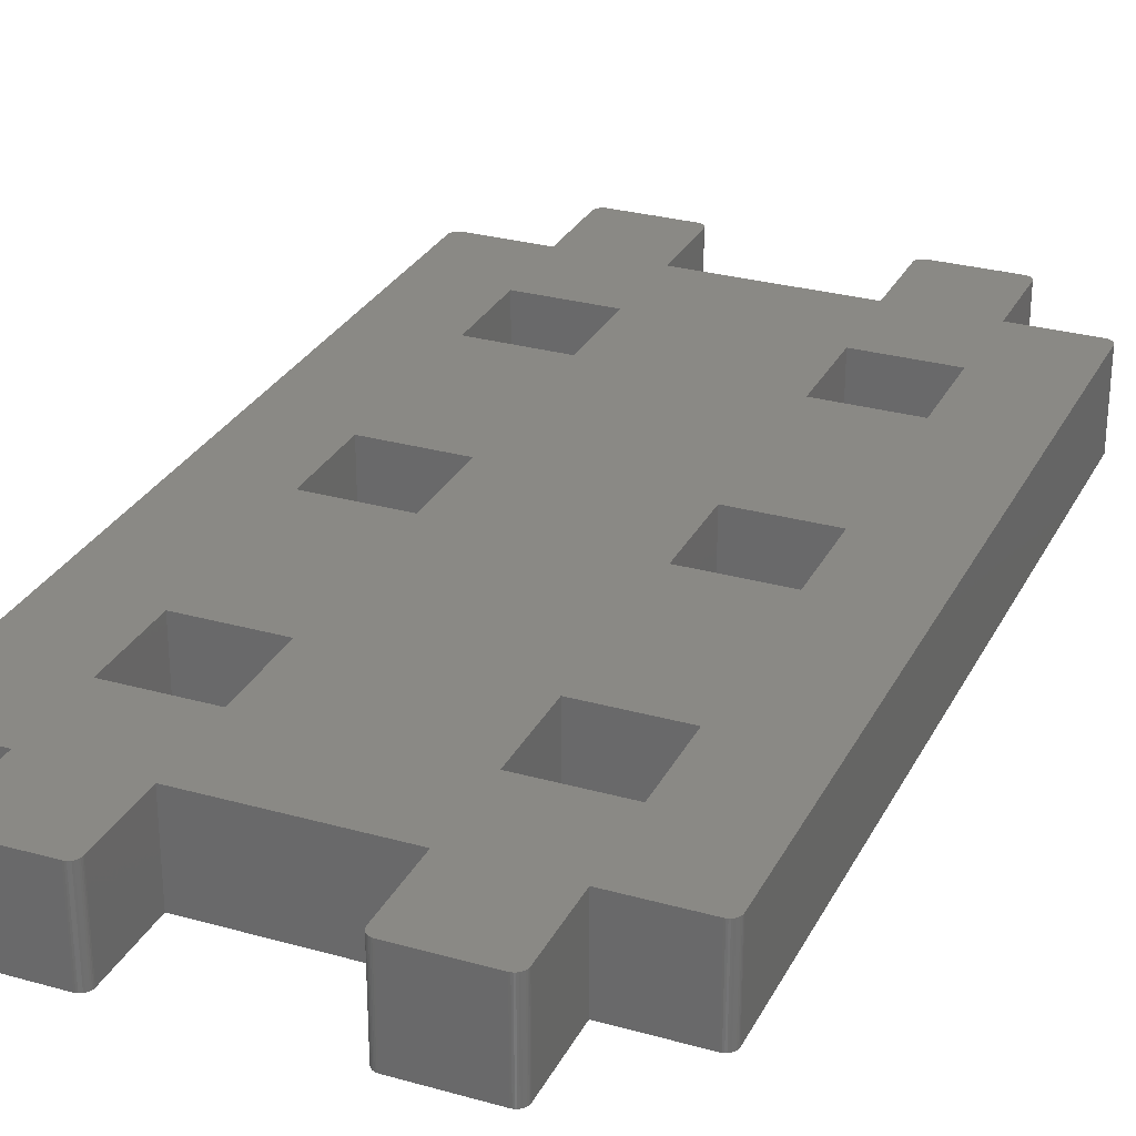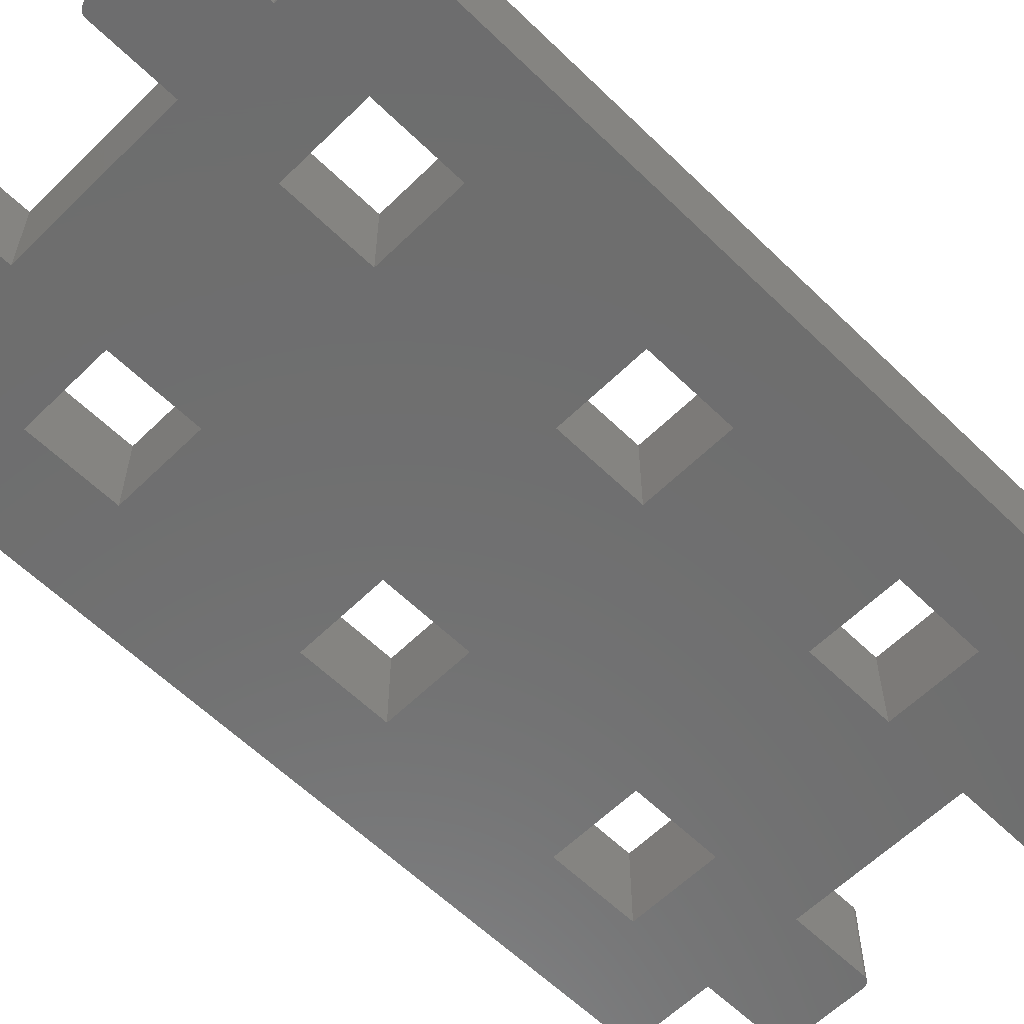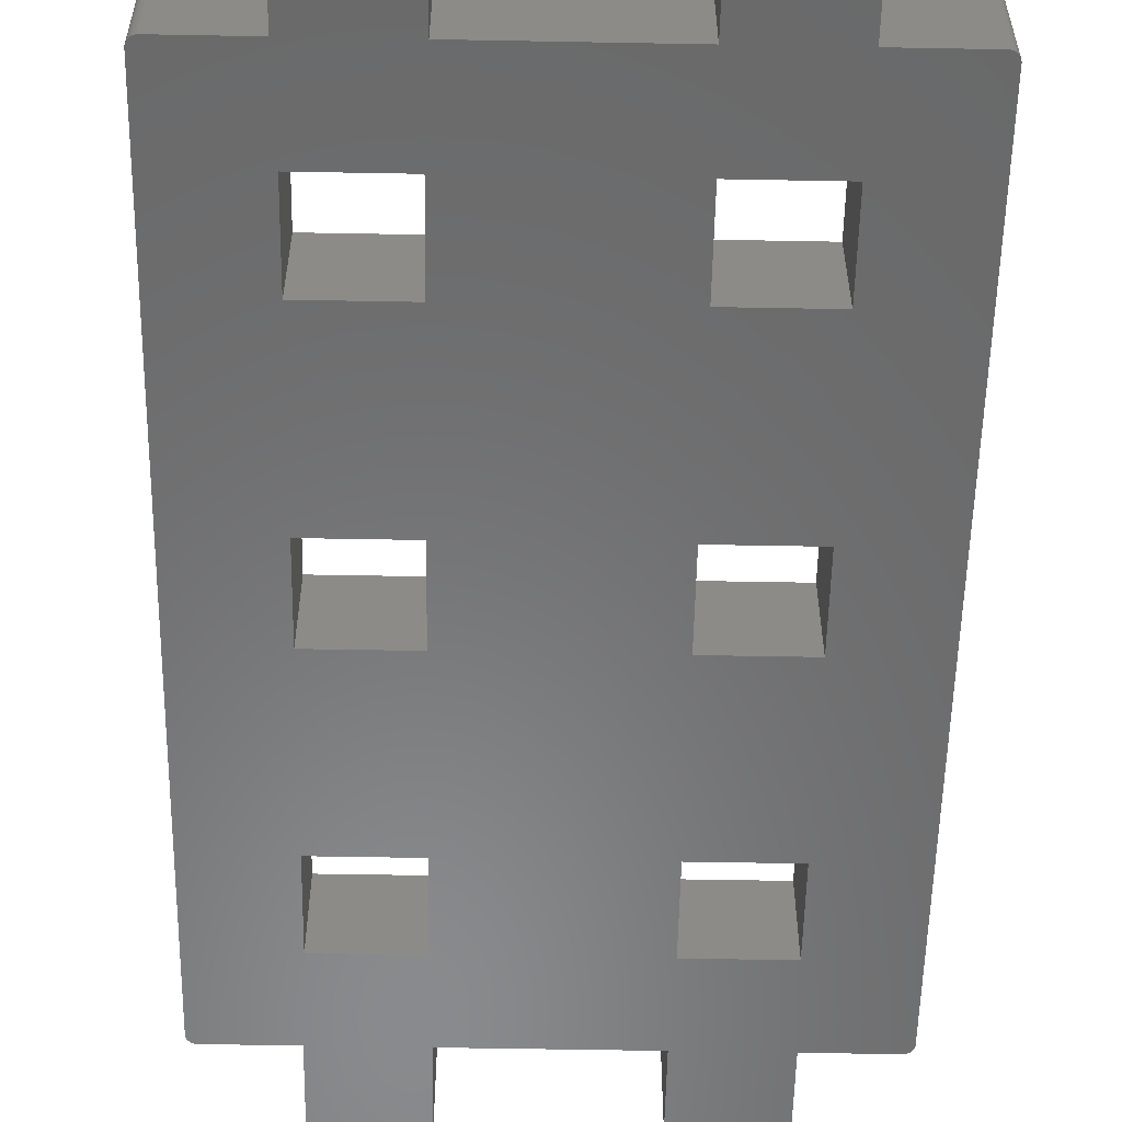
<metadata>
{"format":"stl","ext":"stl","renderer":"f3d","projection":"perspective","resolution":1024,"background":"white","views":[{"elev":28.7,"azim":22.8,"up":"+Z"},{"elev":-59.9,"azim":45.1,"up":"+Z"},{"elev":-56.2,"azim":-1.1,"up":"+Z"}]}
</metadata>
<code>
# stl→obj: 374 verts, 768 faces
v -7.5 4.5 3
v -9 4.5 3
v -9 -4.5 3
v -9 13.2 3
v -8.7 -13.5 3
v -7.5 -13.5 3
v -7.5 -4.5 3
v -2.9 -16.2 3
v -2.9 -13.5 3
v -3.2 -16.5 3
v 6 -1.5 3
v 9 -4.5 3
v 6 1.5 3
v 9 4.5 3
v 4.5 1.5 3
v 4.5 4.5 3
v 3 1.5 3
v 4.768e-07 4.5 3
v 3 -1.5 3
v 4.768e-07 -4.5 3
v 4.5 -1.5 3
v 4.5 -4.5 3
v 3 -10.5 3
v 2.9 -13.5 3
v 4.5 -10.5 3
v 4.5 -13.5 3
v 6 -10.5 3
v 8.985 -13.29 3
v 8.996 -13.25 3
v 9 -13.2 3
v 6 -7.5 3
v 4.5 -7.5 3
v 3 -7.5 3
v 4.768e-07 -13.5 3
v 8.912 -13.41 3
v 8.876 -13.44 3
v 8.836 -13.47 3
v 8.943 -13.38 3
v 8.967 -13.34 3
v 8.7 -13.5 3
v 8.747 -13.5 3
v 8.793 -13.49 3
v 2.9 16.2 3
v 4.5 16.5 3
v 3.2 16.5 3
v 3.153 16.5 3
v 3.107 16.49 3
v 3.064 16.47 3
v 3.024 16.44 3
v 2.988 16.41 3
v 2.957 16.38 3
v 2.933 16.34 3
v 2.915 16.29 3
v 2.904 16.25 3
v 6 10.5 3
v 8.7 13.5 3
v 4.5 10.5 3
v 6.1 13.5 3
v 6.1 16.2 3
v 5.8 16.5 3
v 8.836 13.47 3
v 8.876 13.44 3
v 8.912 13.41 3
v 8.793 13.49 3
v 8.747 13.5 3
v 8.996 13.25 3
v 8.985 13.29 3
v 5.936 16.47 3
v 5.893 16.49 3
v 5.847 16.5 3
v 2.9 13.5 3
v 3 10.5 3
v 4.768e-07 13.5 3
v 3 7.5 3
v 4.5 7.5 3
v 6 7.5 3
v 9 13.2 3
v 8.967 13.34 3
v 8.943 13.38 3
v 6.096 16.25 3
v 6.085 16.29 3
v 6.067 16.34 3
v 6.043 16.38 3
v 6.012 16.41 3
v 5.976 16.44 3
v -7.5 13.5 3
v -6 7.5 3
v -6.1 13.5 3
v -6 10.5 3
v -6.1 16.2 3
v -2.9 13.5 3
v -3 10.5 3
v -3 7.5 3
v -2.9 16.2 3
v -3.2 16.5 3
v -5.8 16.5 3
v -3.064 16.47 3
v -3.107 16.49 3
v -3.153 16.5 3
v -2.957 16.38 3
v -2.988 16.41 3
v -3.024 16.44 3
v -5.847 16.5 3
v -5.893 16.49 3
v -5.936 16.47 3
v -2.933 16.34 3
v -2.904 16.25 3
v -2.915 16.29 3
v -5.976 16.44 3
v -6.012 16.41 3
v -6.043 16.38 3
v -6.067 16.34 3
v -6.085 16.29 3
v -6.096 16.25 3
v 4.5 -16.5 3
v 5.8 -16.5 3
v 6.1 -13.5 3
v 6.085 -16.29 3
v 6.096 -16.25 3
v 6.1 -16.2 3
v 5.847 -16.5 3
v 5.893 -16.49 3
v 5.936 -16.47 3
v 5.976 -16.44 3
v 6.012 -16.41 3
v 6.043 -16.38 3
v 6.067 -16.34 3
v 2.9 -16.2 3
v 3.107 -16.49 3
v 3.153 -16.5 3
v 3.2 -16.5 3
v 2.904 -16.25 3
v 3.024 -16.44 3
v 3.064 -16.47 3
v 2.957 -16.38 3
v 2.988 -16.41 3
v 2.933 -16.34 3
v 2.915 -16.29 3
v -5.8 -16.5 3
v -6.1 -13.5 3
v -6.1 -16.2 3
v -6.096 -16.25 3
v -6.043 -16.38 3
v -6.012 -16.41 3
v -5.976 -16.44 3
v -5.936 -16.47 3
v -5.893 -16.49 3
v -5.847 -16.5 3
v -6.085 -16.29 3
v -6.067 -16.34 3
v -3.153 -16.5 3
v -3.107 -16.49 3
v -3.064 -16.47 3
v -3.024 -16.44 3
v -2.988 -16.41 3
v -2.957 -16.38 3
v -2.933 -16.34 3
v -2.915 -16.29 3
v -2.904 -16.25 3
v -8.996 -13.25 3
v -8.985 -13.29 3
v -8.967 -13.34 3
v -8.876 -13.44 3
v -8.836 -13.47 3
v -8.793 -13.49 3
v -8.747 -13.5 3
v -8.943 -13.38 3
v -8.912 -13.41 3
v -8.7 13.5 3
v -8.747 13.5 3
v -8.793 13.49 3
v -8.836 13.47 3
v -8.876 13.44 3
v -8.996 13.25 3
v -8.985 13.29 3
v -8.967 13.34 3
v -8.912 13.41 3
v -8.943 13.38 3
v -6 -1.5 3
v -3 -1.5 3
v -3 1.5 3
v -6 1.5 3
v -9 -13.2 3
v -6 -10.5 3
v -3 -10.5 3
v -3 -7.5 3
v -6 -7.5 3
v 5.8 -16.5 0
v 4.5 -16.5 0
v 4.5 -13.5 0
v 2.9 -16.2 0
v 2.9 -13.5 0
v -6.1 -16.2 0
v -6.1 -13.5 0
v -5.8 -16.5 0
v -8.7 13.5 0
v -7.5 13.5 0
v -9 13.2 0
v 8.876 13.44 0
v 8.912 13.41 0
v 6 10.5 0
v 3 -1.5 0
v 4.768e-07 -4.5 0
v 3 1.5 0
v 4.768e-07 4.5 0
v 4.5 1.5 0
v 4.5 4.5 0
v 6 1.5 0
v 9 4.5 0
v 6 -1.5 0
v 9 -4.5 0
v 4.5 -1.5 0
v 4.5 -4.5 0
v 4.5 -10.5 0
v 6 -10.5 0
v 6.1 -13.5 0
v 8.996 -13.25 0
v 8.985 -13.29 0
v 8.967 -13.34 0
v 8.876 -13.44 0
v 8.836 -13.47 0
v 8.793 -13.49 0
v 8.943 -13.38 0
v 8.912 -13.41 0
v 8.747 -13.5 0
v 8.7 -13.5 0
v 6.1 16.2 0
v 4.5 16.5 0
v 5.8 16.5 0
v 4.5 10.5 0
v 6.1 13.5 0
v 8.7 13.5 0
v 8.747 13.5 0
v 8.943 13.38 0
v 8.967 13.34 0
v 8.985 13.29 0
v 8.793 13.49 0
v 8.836 13.47 0
v 5.847 16.5 0
v 5.893 16.49 0
v 5.936 16.47 0
v 5.976 16.44 0
v 6.012 16.41 0
v 6.043 16.38 0
v 6.067 16.34 0
v 6.085 16.29 0
v 6.096 16.25 0
v 8.996 13.25 0
v 9 13.2 0
v 6 7.5 0
v 4.5 7.5 0
v 3 7.5 0
v 3 10.5 0
v 4.768e-07 13.5 0
v 2.9 13.5 0
v 2.9 16.2 0
v 3.2 16.5 0
v 3.153 16.5 0
v 2.988 16.41 0
v 3.024 16.44 0
v 3.064 16.47 0
v 3.107 16.49 0
v 2.904 16.25 0
v 2.915 16.29 0
v 2.933 16.34 0
v 2.957 16.38 0
v -6.1 13.5 0
v -3 10.5 0
v -2.9 13.5 0
v -3 7.5 0
v -6 7.5 0
v -7.5 4.5 0
v -6 10.5 0
v -2.9 16.2 0
v -6.1 16.2 0
v -5.8 16.5 0
v -3.2 16.5 0
v -5.936 16.47 0
v -5.893 16.49 0
v -5.847 16.5 0
v -6.043 16.38 0
v -6.012 16.41 0
v -5.976 16.44 0
v -3.153 16.5 0
v -3.107 16.49 0
v -3.064 16.47 0
v -6.096 16.25 0
v -6.085 16.29 0
v -6.067 16.34 0
v -3.024 16.44 0
v -2.988 16.41 0
v -2.957 16.38 0
v -2.933 16.34 0
v -2.915 16.29 0
v -2.904 16.25 0
v -9 4.5 0
v -8.836 13.47 0
v -8.793 13.49 0
v -8.747 13.5 0
v -8.985 13.29 0
v -8.967 13.34 0
v -8.876 13.44 0
v -8.943 13.38 0
v -8.912 13.41 0
v -8.996 13.25 0
v -8.985 -13.29 0
v -8.996 -13.25 0
v -8.7 -13.5 0
v -9 -13.2 0
v -9 -4.5 0
v -8.747 -13.5 0
v -8.793 -13.49 0
v -8.836 -13.47 0
v -8.876 -13.44 0
v -8.912 -13.41 0
v -8.943 -13.38 0
v -8.967 -13.34 0
v -3.2 -16.5 0
v -2.9 -13.5 0
v -2.9 -16.2 0
v -2.904 -16.25 0
v -2.957 -16.38 0
v -2.988 -16.41 0
v -3.024 -16.44 0
v -3.064 -16.47 0
v -3.107 -16.49 0
v -3.153 -16.5 0
v -2.915 -16.29 0
v -2.933 -16.34 0
v -5.847 -16.5 0
v -5.893 -16.49 0
v -5.936 -16.47 0
v -5.976 -16.44 0
v -6.012 -16.41 0
v -6.043 -16.38 0
v -6.067 -16.34 0
v -6.085 -16.29 0
v -6.096 -16.25 0
v 2.915 -16.29 0
v 2.904 -16.25 0
v 3.153 -16.5 0
v 3.107 -16.49 0
v 3.2 -16.5 0
v 3.064 -16.47 0
v 3.024 -16.44 0
v 2.988 -16.41 0
v 2.957 -16.38 0
v 2.933 -16.34 0
v 6.1 -16.2 0
v 3 -10.5 0
v 4.768e-07 -13.5 0
v 3 -7.5 0
v 4.5 -7.5 0
v 6 -7.5 0
v 9 -13.2 0
v 6.096 -16.25 0
v 6.085 -16.29 0
v 6.067 -16.34 0
v 5.976 -16.44 0
v 5.936 -16.47 0
v 5.893 -16.49 0
v 5.847 -16.5 0
v 6.043 -16.38 0
v 6.012 -16.41 0
v -3 -10.5 0
v -6 -10.5 0
v -7.5 -13.5 0
v -6 -7.5 0
v -7.5 -4.5 0
v -3 -7.5 0
v -3 -1.5 0
v -6 -1.5 0
v -6 1.5 0
v -3 1.5 0
f 1 2 3
f 2 1 4
f 5 6 7
f 8 9 10
f 11 12 13
f 13 12 14
f 13 14 15
f 15 14 16
f 15 16 17
f 17 16 18
f 17 18 19
f 19 18 20
f 19 20 21
f 21 20 22
f 21 22 11
f 11 22 12
f 23 24 25
f 25 24 26
f 25 26 27
f 28 29 27
f 27 29 30
f 27 30 31
f 31 30 12
f 31 12 32
f 32 12 22
f 32 22 33
f 33 22 20
f 33 20 23
f 23 20 34
f 23 34 24
f 35 27 36
f 36 27 37
f 35 38 27
f 27 38 39
f 27 39 28
f 40 41 27
f 27 41 42
f 27 42 37
f 43 44 45
f 45 46 43
f 43 46 47
f 43 47 48
f 48 49 43
f 43 49 50
f 43 50 51
f 51 52 43
f 43 52 53
f 43 53 54
f 55 56 57
f 57 56 58
f 57 58 44
f 44 58 59
f 44 59 60
f 61 55 62
f 62 55 63
f 61 64 55
f 55 64 65
f 55 65 56
f 66 67 55
f 68 69 59
f 59 69 70
f 59 70 60
f 44 43 57
f 57 43 71
f 57 71 72
f 72 71 73
f 72 73 74
f 74 73 18
f 74 18 75
f 75 18 16
f 75 16 76
f 76 16 14
f 76 14 55
f 55 14 77
f 55 77 66
f 67 78 55
f 55 78 79
f 55 79 63
f 80 81 59
f 59 81 82
f 59 82 83
f 83 84 59
f 59 84 85
f 59 85 68
f 86 87 88
f 88 87 89
f 90 88 91
f 91 88 89
f 91 89 73
f 73 89 92
f 73 92 18
f 18 92 93
f 18 93 1
f 91 94 90
f 90 94 95
f 90 95 96
f 97 98 94
f 94 98 99
f 94 99 95
f 100 101 94
f 94 101 102
f 94 102 97
f 96 103 90
f 90 103 104
f 90 104 105
f 100 94 106
f 106 94 107
f 106 107 108
f 105 109 90
f 90 109 110
f 90 110 111
f 111 112 90
f 90 112 113
f 90 113 114
f 115 116 117
f 118 119 116
f 116 119 120
f 116 120 117
f 116 121 122
f 122 123 116
f 116 123 124
f 116 124 125
f 125 126 116
f 116 126 127
f 116 127 118
f 40 27 117
f 117 27 26
f 117 26 115
f 115 26 24
f 115 24 128
f 129 130 128
f 128 130 131
f 128 131 115
f 132 133 128
f 128 133 134
f 128 134 129
f 135 136 137
f 137 136 133
f 137 133 138
f 138 133 132
f 10 9 139
f 9 140 139
f 139 140 141
f 139 141 142
f 143 144 139
f 139 144 145
f 145 146 139
f 139 146 147
f 139 147 148
f 142 149 139
f 139 149 150
f 139 150 143
f 151 152 10
f 10 152 153
f 10 153 154
f 154 155 10
f 10 155 156
f 10 156 157
f 157 158 10
f 10 158 159
f 10 159 8
f 160 161 5
f 5 161 162
f 163 164 5
f 5 164 165
f 5 165 166
f 162 167 5
f 5 167 168
f 5 168 163
f 93 87 1
f 1 87 86
f 1 86 4
f 4 86 169
f 4 169 170
f 170 171 4
f 4 171 172
f 4 172 173
f 174 4 175
f 175 4 176
f 173 177 4
f 4 177 178
f 4 178 176
f 179 7 180
f 180 7 20
f 180 20 181
f 181 20 18
f 181 18 182
f 182 18 1
f 182 1 179
f 179 1 7
f 7 1 3
f 7 3 5
f 5 3 183
f 5 183 160
f 6 140 184
f 184 140 9
f 184 9 185
f 185 9 34
f 185 34 186
f 186 34 20
f 186 20 187
f 187 20 7
f 187 7 184
f 184 7 6
f 188 189 190
f 191 192 190
f 193 194 195
f 196 197 198
f 199 200 201
f 202 203 204
f 204 203 205
f 204 205 206
f 206 205 207
f 206 207 208
f 208 207 209
f 208 209 210
f 210 209 211
f 210 211 212
f 212 211 213
f 212 213 202
f 202 213 203
f 214 215 216
f 217 218 215
f 215 218 219
f 220 221 215
f 215 221 222
f 219 223 215
f 215 223 224
f 215 224 220
f 222 225 215
f 215 225 226
f 215 226 216
f 227 228 229
f 228 227 230
f 230 227 231
f 230 231 201
f 201 231 232
f 201 232 233
f 200 234 201
f 201 234 235
f 201 235 236
f 233 237 201
f 201 237 238
f 201 238 199
f 229 239 227
f 227 239 240
f 227 240 241
f 241 242 227
f 227 242 243
f 227 243 244
f 244 245 227
f 227 245 246
f 227 246 247
f 236 248 201
f 201 248 249
f 201 249 250
f 250 249 209
f 250 209 251
f 251 209 207
f 251 207 252
f 252 207 205
f 252 205 253
f 253 205 254
f 253 254 230
f 230 254 255
f 230 255 228
f 228 255 256
f 228 256 257
f 257 256 258
f 259 260 256
f 260 261 256
f 256 261 262
f 256 262 258
f 256 263 264
f 264 265 256
f 256 265 266
f 256 266 259
f 197 267 268
f 269 254 270
f 270 254 205
f 270 205 271
f 271 205 272
f 271 272 273
f 270 268 269
f 269 268 267
f 269 267 274
f 267 275 274
f 274 275 276
f 274 276 277
f 278 279 275
f 275 279 280
f 275 280 276
f 281 282 275
f 275 282 283
f 275 283 278
f 277 284 274
f 274 284 285
f 274 285 286
f 287 288 275
f 275 288 289
f 275 289 281
f 286 290 274
f 274 290 291
f 274 291 292
f 292 293 274
f 274 293 294
f 274 294 295
f 198 197 296
f 297 298 198
f 198 298 299
f 198 299 196
f 300 301 302
f 302 301 303
f 302 303 304
f 297 198 302
f 302 198 305
f 302 305 300
f 306 307 308
f 308 307 309
f 308 309 310
f 308 311 312
f 312 313 308
f 308 313 314
f 308 314 315
f 315 316 308
f 308 316 317
f 308 317 306
f 195 194 318
f 194 319 318
f 318 319 320
f 318 320 321
f 322 323 318
f 318 323 324
f 324 325 318
f 318 325 326
f 318 326 327
f 321 328 318
f 318 328 329
f 318 329 322
f 330 331 195
f 195 331 332
f 195 332 333
f 333 334 195
f 195 334 335
f 195 335 336
f 336 337 195
f 195 337 338
f 195 338 193
f 339 340 191
f 341 342 191
f 190 189 191
f 191 189 343
f 191 343 341
f 342 344 191
f 191 344 345
f 191 345 346
f 346 347 191
f 191 347 348
f 191 348 339
f 349 188 216
f 216 188 190
f 216 190 214
f 214 190 192
f 214 192 350
f 350 192 351
f 350 351 352
f 352 351 203
f 352 203 353
f 353 203 213
f 353 213 354
f 354 213 211
f 354 211 215
f 215 211 355
f 215 355 217
f 349 356 188
f 188 356 357
f 188 357 358
f 359 360 188
f 188 360 361
f 188 361 362
f 358 363 188
f 188 363 364
f 188 364 359
f 351 319 365
f 365 319 194
f 365 194 366
f 366 194 367
f 366 367 368
f 368 367 369
f 368 369 203
f 351 365 203
f 203 365 370
f 203 370 368
f 371 203 372
f 372 203 369
f 372 369 373
f 373 369 272
f 373 272 374
f 374 272 205
f 374 205 371
f 371 205 203
f 268 273 197
f 197 273 272
f 197 272 296
f 296 272 369
f 296 369 310
f 310 369 367
f 310 367 308
f 96 276 280
f 96 280 103
f 103 280 279
f 103 279 104
f 104 279 278
f 104 278 105
f 105 278 283
f 105 283 109
f 109 283 282
f 109 282 110
f 110 282 281
f 110 281 111
f 111 281 289
f 111 289 112
f 112 289 288
f 112 288 113
f 113 288 287
f 113 287 114
f 114 287 275
f 114 275 90
f 88 90 267
f 267 90 275
f 196 169 197
f 197 169 86
f 197 86 267
f 267 86 88
f 169 196 299
f 169 299 170
f 170 299 298
f 170 298 171
f 171 298 297
f 171 297 172
f 172 297 302
f 172 302 173
f 173 302 304
f 173 304 177
f 177 304 303
f 177 303 178
f 178 303 301
f 178 301 176
f 176 301 300
f 176 300 175
f 175 300 305
f 175 305 174
f 174 305 198
f 174 198 4
f 309 183 310
f 310 183 3
f 310 3 296
f 296 3 2
f 296 2 198
f 198 2 4
f 183 309 307
f 183 307 160
f 160 307 306
f 160 306 161
f 161 306 317
f 161 317 162
f 162 317 316
f 162 316 167
f 167 316 315
f 167 315 168
f 168 315 314
f 168 314 163
f 163 314 313
f 163 313 164
f 164 313 312
f 164 312 165
f 165 312 311
f 165 311 166
f 166 311 308
f 166 308 5
f 194 140 367
f 367 140 6
f 367 6 308
f 308 6 5
f 141 140 193
f 193 140 194
f 141 193 338
f 141 338 142
f 142 338 337
f 142 337 149
f 149 337 336
f 149 336 150
f 150 336 335
f 150 335 143
f 143 335 334
f 143 334 144
f 144 334 333
f 144 333 145
f 145 333 332
f 145 332 146
f 146 332 331
f 146 331 147
f 147 331 330
f 147 330 148
f 148 330 195
f 148 195 139
f 10 139 318
f 318 139 195
f 10 318 327
f 10 327 151
f 151 327 326
f 151 326 152
f 152 326 325
f 152 325 153
f 153 325 324
f 153 324 154
f 154 324 323
f 154 323 155
f 155 323 322
f 155 322 156
f 156 322 329
f 156 329 157
f 157 329 328
f 157 328 158
f 158 328 321
f 158 321 159
f 159 321 320
f 159 320 8
f 9 8 319
f 319 8 320
f 192 24 351
f 351 24 34
f 351 34 319
f 319 34 9
f 128 24 191
f 191 24 192
f 128 191 340
f 128 340 132
f 132 340 339
f 132 339 138
f 138 339 348
f 138 348 137
f 137 348 347
f 137 347 135
f 135 347 346
f 135 346 136
f 136 346 345
f 136 345 133
f 133 345 344
f 133 344 134
f 134 344 342
f 134 342 129
f 129 342 341
f 129 341 130
f 130 341 343
f 130 343 131
f 188 116 189
f 189 116 115
f 189 115 343
f 343 115 131
f 116 188 362
f 116 362 121
f 121 362 361
f 121 361 122
f 122 361 360
f 122 360 123
f 123 360 359
f 123 359 124
f 124 359 364
f 124 364 125
f 125 364 363
f 125 363 126
f 126 363 358
f 126 358 127
f 127 358 357
f 127 357 118
f 118 357 356
f 118 356 119
f 119 356 349
f 119 349 120
f 117 120 216
f 216 120 349
f 40 117 226
f 226 117 216
f 40 226 225
f 40 225 41
f 41 225 222
f 41 222 42
f 42 222 221
f 42 221 37
f 37 221 220
f 37 220 36
f 36 220 224
f 36 224 35
f 35 224 223
f 35 223 38
f 38 223 219
f 38 219 39
f 39 219 218
f 39 218 28
f 28 218 217
f 28 217 29
f 29 217 355
f 29 355 30
f 249 77 209
f 209 77 14
f 209 14 211
f 211 14 12
f 211 12 355
f 355 12 30
f 77 249 248
f 77 248 66
f 66 248 236
f 66 236 67
f 67 236 235
f 67 235 78
f 78 235 234
f 78 234 79
f 79 234 200
f 79 200 63
f 63 200 199
f 63 199 62
f 62 199 238
f 62 238 61
f 61 238 237
f 61 237 64
f 64 237 233
f 64 233 65
f 65 233 232
f 65 232 56
f 58 56 231
f 231 56 232
f 59 58 227
f 227 58 231
f 59 227 247
f 59 247 80
f 80 247 246
f 80 246 81
f 81 246 245
f 81 245 82
f 82 245 244
f 82 244 83
f 83 244 243
f 83 243 84
f 84 243 242
f 84 242 85
f 85 242 241
f 85 241 68
f 68 241 240
f 68 240 69
f 69 240 239
f 69 239 70
f 70 239 229
f 70 229 60
f 257 45 228
f 228 45 44
f 228 44 229
f 229 44 60
f 45 257 258
f 45 258 46
f 46 258 262
f 46 262 47
f 47 262 261
f 47 261 48
f 48 261 260
f 48 260 49
f 49 260 259
f 49 259 50
f 50 259 266
f 50 266 51
f 51 266 265
f 51 265 52
f 52 265 264
f 52 264 53
f 53 264 263
f 53 263 54
f 54 263 256
f 54 256 43
f 71 43 255
f 255 43 256
f 269 91 254
f 254 91 73
f 254 73 255
f 255 73 71
f 94 91 274
f 274 91 269
f 94 274 295
f 94 295 107
f 107 295 294
f 107 294 108
f 108 294 293
f 108 293 106
f 106 293 292
f 106 292 100
f 100 292 291
f 100 291 101
f 101 291 290
f 101 290 102
f 102 290 286
f 102 286 97
f 97 286 285
f 97 285 98
f 98 285 284
f 98 284 99
f 99 284 277
f 99 277 95
f 96 95 276
f 276 95 277
f 92 89 268
f 268 89 273
f 89 87 273
f 273 87 271
f 87 93 271
f 271 93 270
f 93 92 270
f 270 92 268
f 201 55 230
f 230 55 57
f 230 57 253
f 253 57 72
f 72 74 253
f 253 74 252
f 252 74 251
f 251 74 75
f 251 75 250
f 250 75 76
f 76 55 250
f 250 55 201
f 186 187 370
f 370 187 368
f 187 184 368
f 368 184 366
f 184 185 366
f 366 185 365
f 185 186 365
f 365 186 370
f 354 31 353
f 353 31 32
f 353 32 352
f 352 32 33
f 33 23 352
f 352 23 350
f 350 23 214
f 214 23 25
f 214 25 215
f 215 25 27
f 27 31 215
f 215 31 354
f 181 182 374
f 374 182 373
f 182 179 373
f 373 179 372
f 179 180 372
f 372 180 371
f 180 181 371
f 371 181 374
f 208 13 206
f 206 13 15
f 206 15 204
f 204 15 17
f 17 19 204
f 204 19 202
f 202 19 212
f 212 19 21
f 212 21 210
f 210 21 11
f 11 13 210
f 210 13 208

</code>
